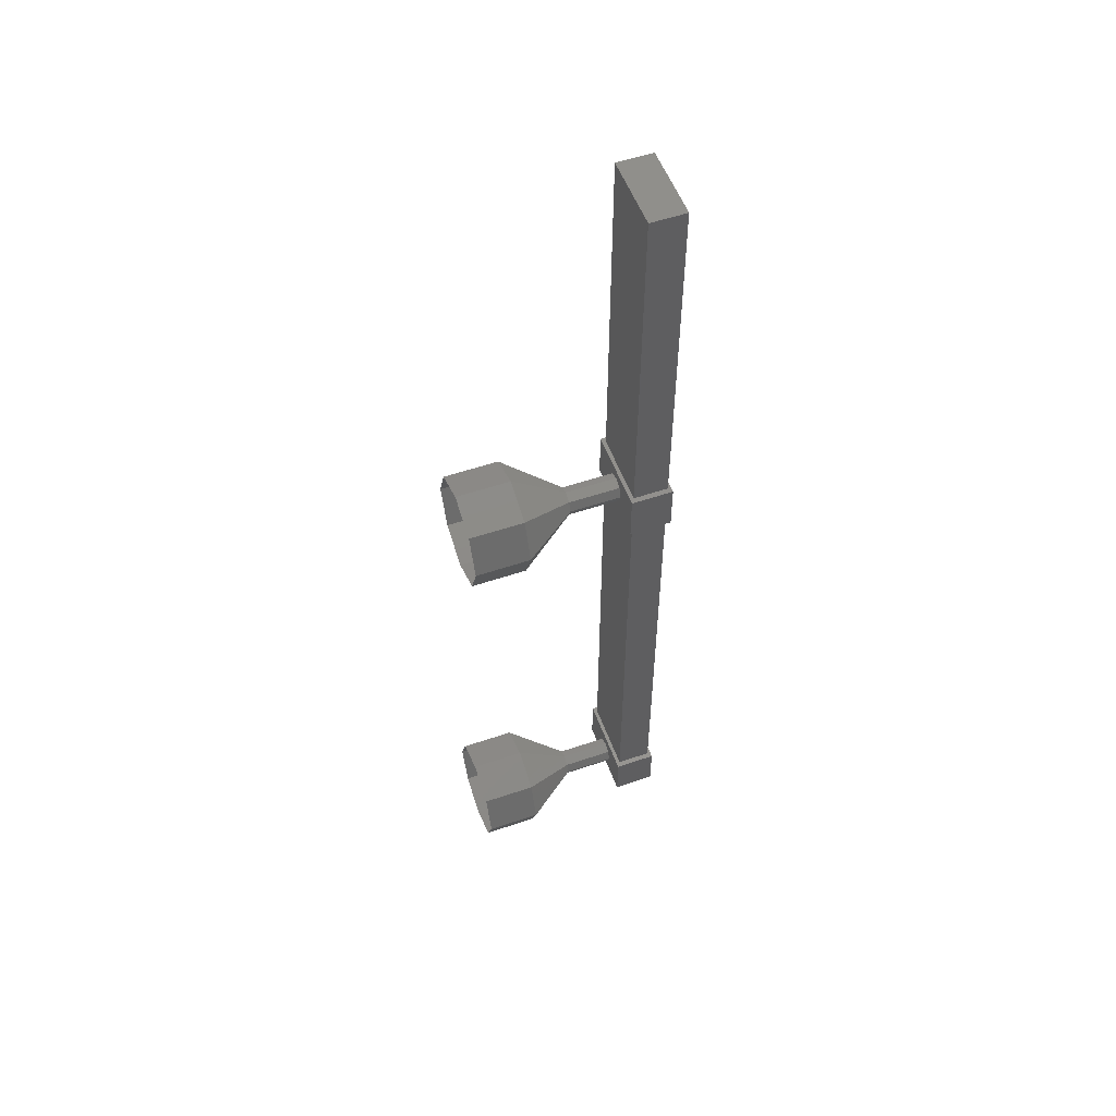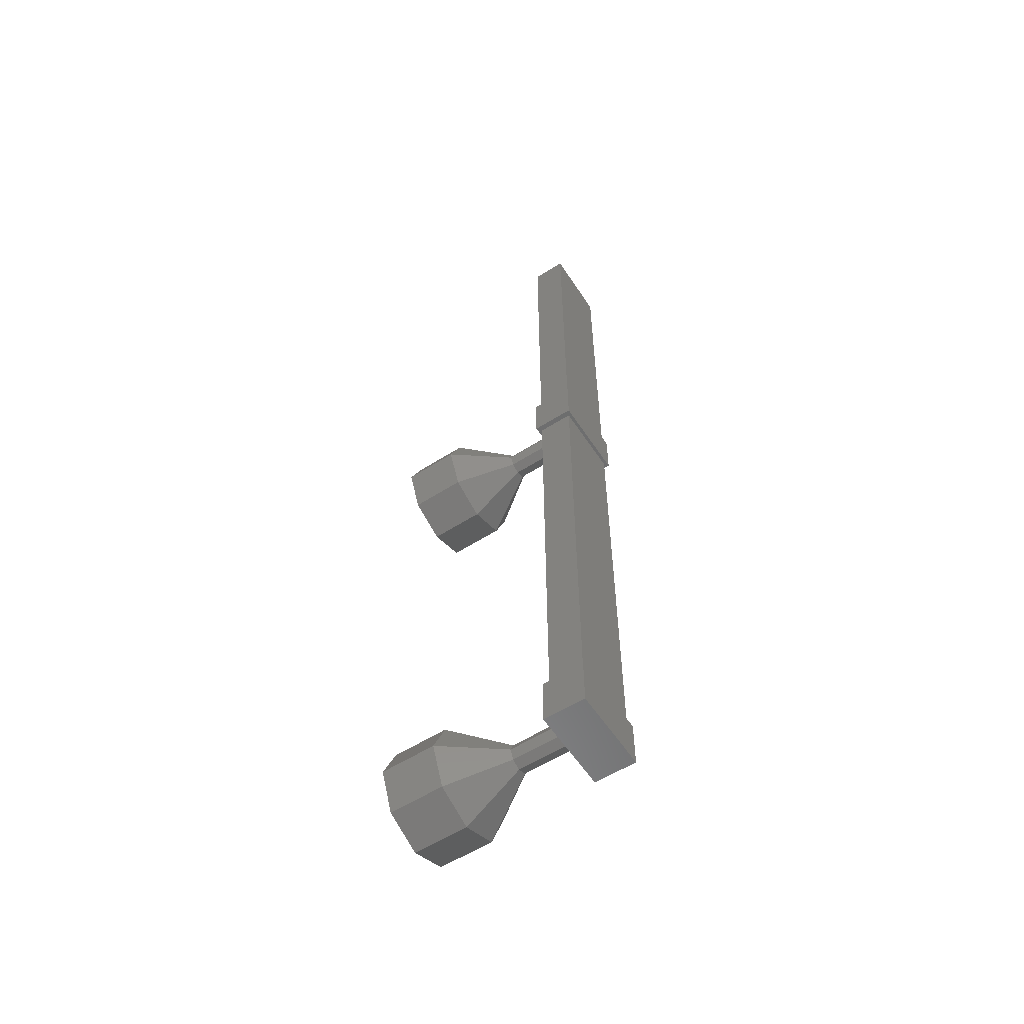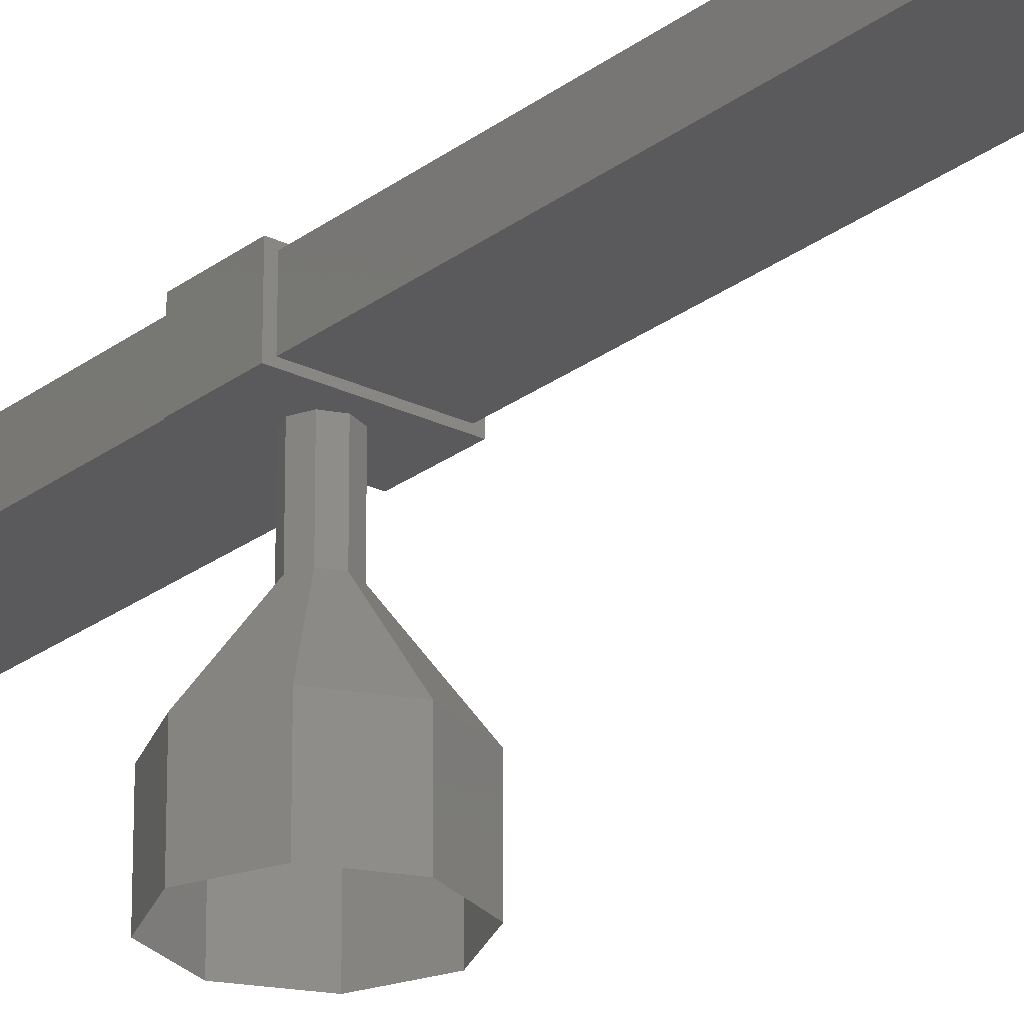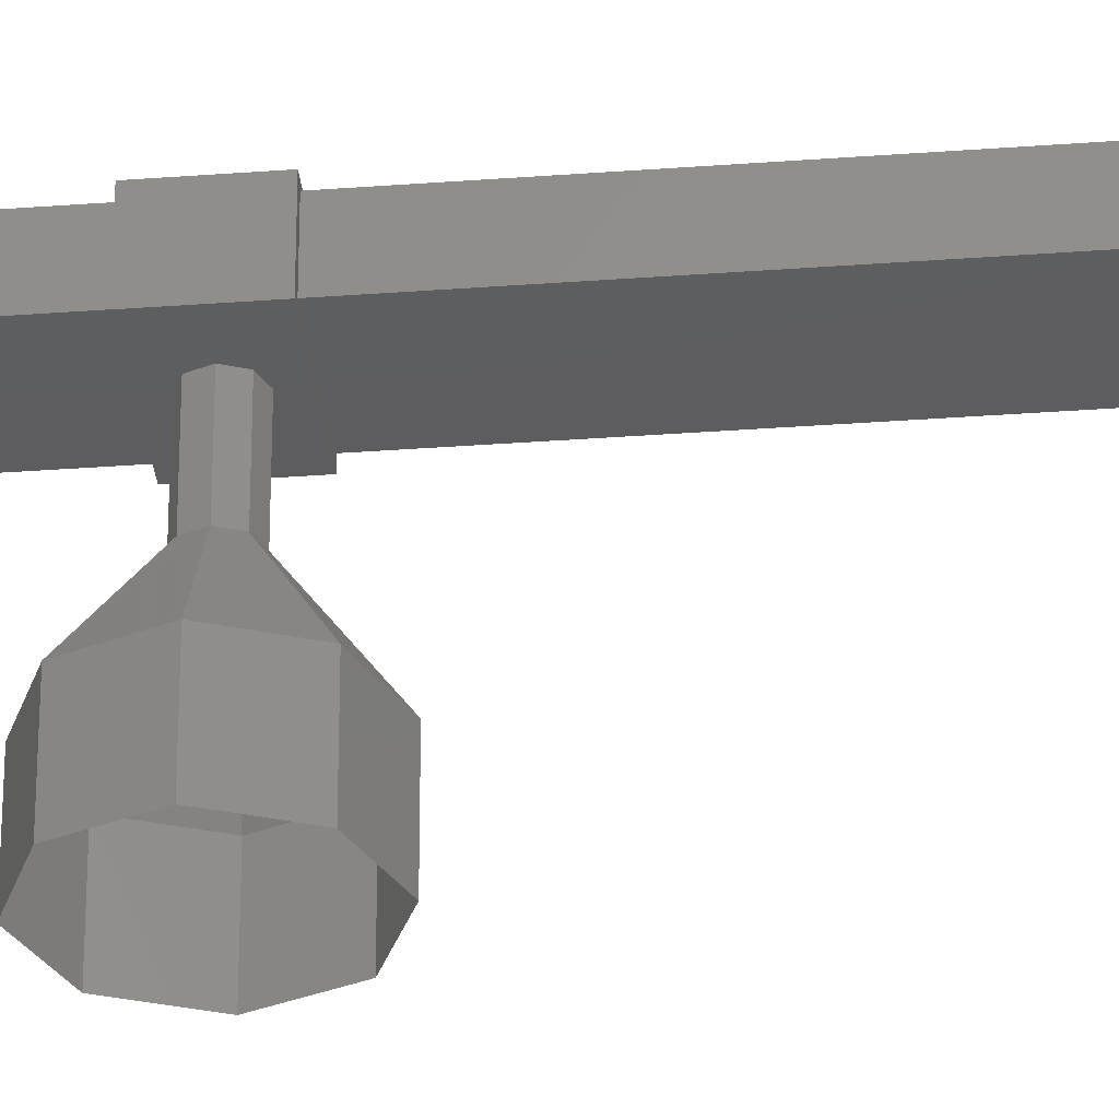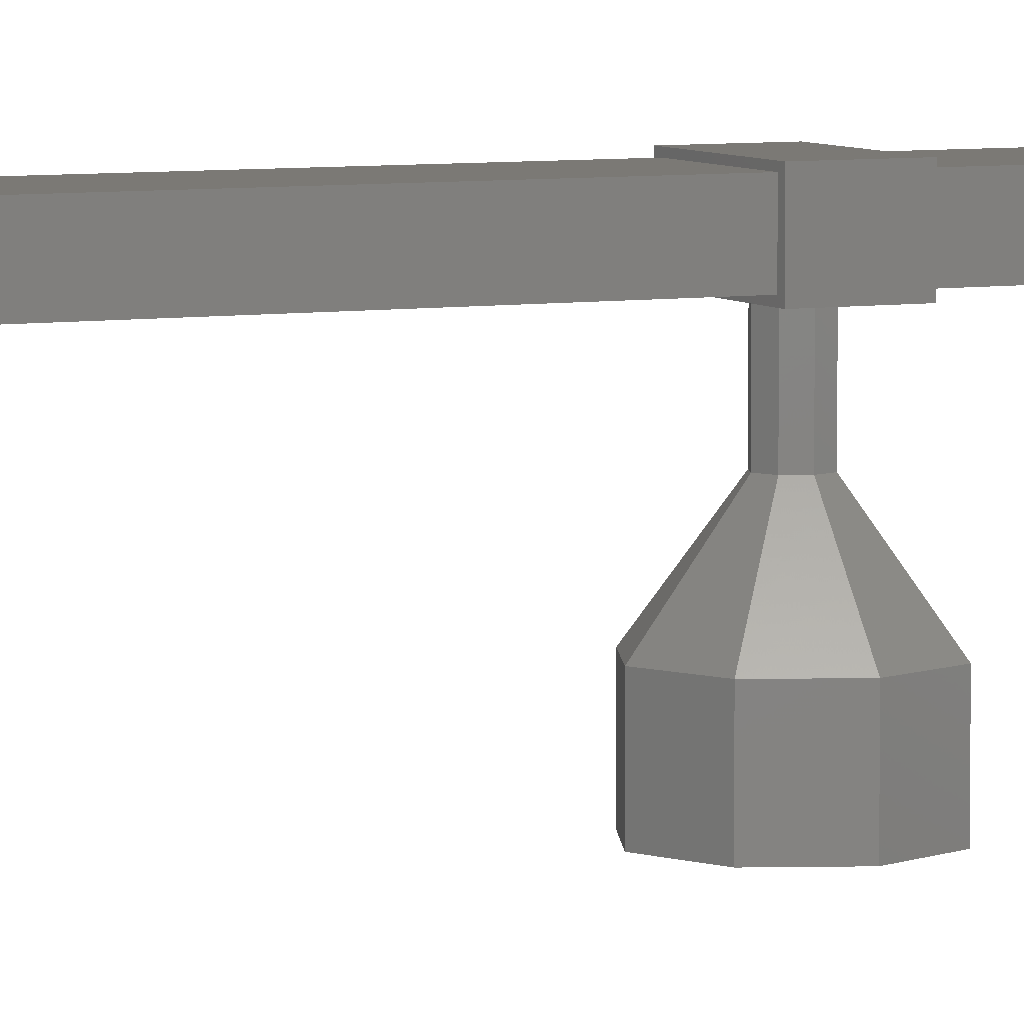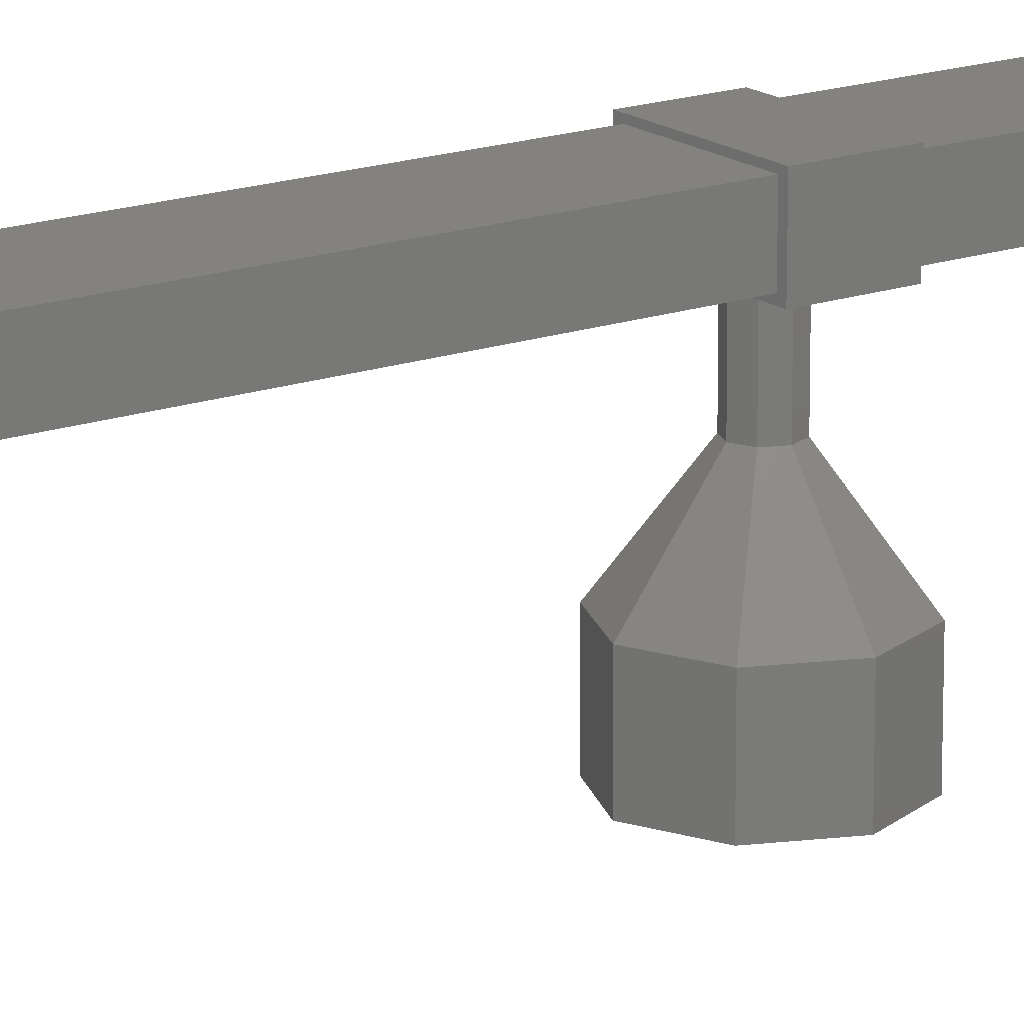
<metadata>
{"format":"stl","ext":"stl","renderer":"f3d","projection":"perspective","resolution":1024,"background":"white","views":[{"elev":54.5,"azim":-109.9,"up":"+Y"},{"elev":-57.9,"azim":-56.8,"up":"+Y"},{"elev":-24.3,"azim":-38.9,"up":"+Z"},{"elev":-32.8,"azim":-84.1,"up":"+Z"},{"elev":6.5,"azim":64.8,"up":"+Z"},{"elev":16.9,"azim":54.6,"up":"+Z"}]}
</metadata>
<code>
# stl→obj: 102 verts, 136 faces
v -54.22 -1715 60.81
v -54.22 -1718 60.81
v -53.22 -1715 60.81
v -53.22 -1718 60.81
v -54.49 -1730 60.86
v -54.49 -1730 60.09
v -54.49 -1731 60.86
v -54.49 -1731 60.09
v -52.95 -1731 60.86
v -52.95 -1731 60.09
v -52.95 -1730 60.09
v -52.95 -1730 60.86
v -54.48 -1720 60.09
v -54.48 -1720 60.86
v -52.94 -1720 60.86
v -52.94 -1721 60.86
v -52.94 -1720 60.09
v -52.94 -1721 60.09
v -54.48 -1721 60.09
v -54.48 -1721 60.86
v -54.37 -1714 60.8
v -53.02 -1714 60.8
v -53.02 -1714 60.16
v -54.39 -1731 60.16
v -54.38 -1714 60.16
v -53.03 -1731 60.16
v -54.39 -1731 60.8
v -53.03 -1731 60.8
v -53.03 -1730 60.16
v -53.02 -1721 60.16
v -53.03 -1730 60.8
v -53.02 -1721 60.8
v -54.38 -1721 60.8
v -54.38 -1721 60.16
v -54.39 -1730 60.8
v -54.39 -1730 60.16
v -53.01 -1731 57.14
v -53.73 -1731 58.14
v -53.72 -1731 57.14
v -54.43 -1731 58.14
v -54.43 -1731 57.14
v -54.72 -1730 58.14
v -54.72 -1730 57.14
v -54.43 -1730 58.14
v -54.43 -1730 57.14
v -53.72 -1729 58.14
v -53.72 -1729 57.14
v -53.02 -1730 58.14
v -53.01 -1730 57.14
v -52.72 -1730 58.15
v -52.72 -1730 57.15
v -53.02 -1731 58.14
v -53.73 -1731 59.14
v -53.9 -1730 59.14
v -53.98 -1730 59.14
v -53.73 -1730 59.14
v -53.55 -1730 59.14
v -53.48 -1730 59.14
v -53.72 -1721 60.13
v -53.72 -1721 59.13
v -53.9 -1721 60.13
v -53.9 -1721 59.13
v -53.97 -1721 60.13
v -53.97 -1721 59.13
v -53.55 -1721 60.13
v -53.54 -1721 59.13
v -53.47 -1721 60.13
v -53.47 -1721 59.13
v -53.54 -1721 60.13
v -53.72 -1720 58.14
v -53.71 -1720 57.14
v -54.42 -1720 58.14
v -54.42 -1720 57.14
v -54.72 -1721 58.14
v -54.71 -1721 57.14
v -54.42 -1722 58.14
v -54.42 -1722 57.14
v -53.72 -1722 58.14
v -53.71 -1722 57.14
v -53.01 -1722 58.14
v -53.01 -1722 57.14
v -52.72 -1721 58.15
v -52.71 -1721 57.15
v -53.01 -1720 58.14
v -53.01 -1720 57.14
v -53.72 -1721 59.14
v -53.9 -1721 59.14
v -53.97 -1721 59.14
v -53.54 -1721 59.14
v -53.47 -1721 59.14
v -53.91 -1730 60.13
v -53.73 -1731 59.13
v -53.73 -1731 60.13
v -53.55 -1730 59.13
v -53.55 -1730 60.13
v -53.48 -1730 59.13
v -53.48 -1730 60.13
v -53.73 -1730 59.13
v -53.73 -1730 60.13
v -53.9 -1730 59.13
v -53.98 -1730 59.13
v -53.98 -1730 60.13
f 1 2 3
f 3 2 4
f 5 6 7
f 7 6 8
f 8 9 7
f 10 9 8
f 11 9 10
f 10 6 11
f 11 6 12
f 12 6 5
f 5 9 12
f 7 9 5
f 13 14 15
f 15 14 16
f 16 17 15
f 18 17 16
f 13 17 18
f 18 19 13
f 13 19 14
f 14 19 20
f 20 16 14
f 19 16 20
f 18 16 19
f 13 15 17
f 8 6 10
f 12 9 11
f 21 22 23
f 24 25 23
f 26 24 23
f 25 21 23
f 24 27 25
f 25 27 21
f 28 22 27
f 27 22 21
f 29 30 31
f 31 30 32
f 33 34 35
f 35 34 36
f 22 28 23
f 23 28 26
f 37 38 39
f 39 38 40
f 40 41 39
f 42 41 40
f 43 41 42
f 42 44 43
f 43 44 45
f 45 44 46
f 46 47 45
f 48 47 46
f 49 47 48
f 48 50 49
f 49 50 51
f 51 50 52
f 52 37 51
f 38 37 52
f 52 53 38
f 38 53 54
f 54 40 38
f 55 40 54
f 42 40 55
f 55 54 42
f 42 54 44
f 44 54 56
f 56 46 44
f 57 46 56
f 48 46 57
f 57 58 48
f 48 58 50
f 50 58 57
f 57 52 50
f 53 52 57
f 59 60 61
f 61 60 62
f 62 63 61
f 64 63 62
f 61 63 64
f 64 62 61
f 61 62 59
f 59 62 60
f 60 65 59
f 66 65 60
f 67 65 66
f 66 68 67
f 67 68 69
f 69 68 66
f 66 59 69
f 60 59 66
f 70 71 72
f 72 71 73
f 73 74 72
f 75 74 73
f 76 74 75
f 75 77 76
f 76 77 78
f 78 77 79
f 79 80 78
f 81 80 79
f 82 80 81
f 81 83 82
f 82 83 84
f 84 83 85
f 85 70 84
f 71 70 85
f 86 70 87
f 87 70 72
f 72 88 87
f 74 88 72
f 87 88 74
f 74 76 87
f 87 76 86
f 86 76 78
f 78 89 86
f 80 89 78
f 90 89 80
f 80 82 90
f 90 82 89
f 89 82 84
f 84 86 89
f 70 86 84
f 91 92 93
f 93 92 94
f 94 95 93
f 96 95 94
f 97 95 96
f 96 94 97
f 97 94 95
f 95 94 98
f 98 99 95
f 100 99 98
f 91 99 100
f 100 101 91
f 91 101 102
f 102 101 100
f 100 91 102
f 92 91 100

</code>
